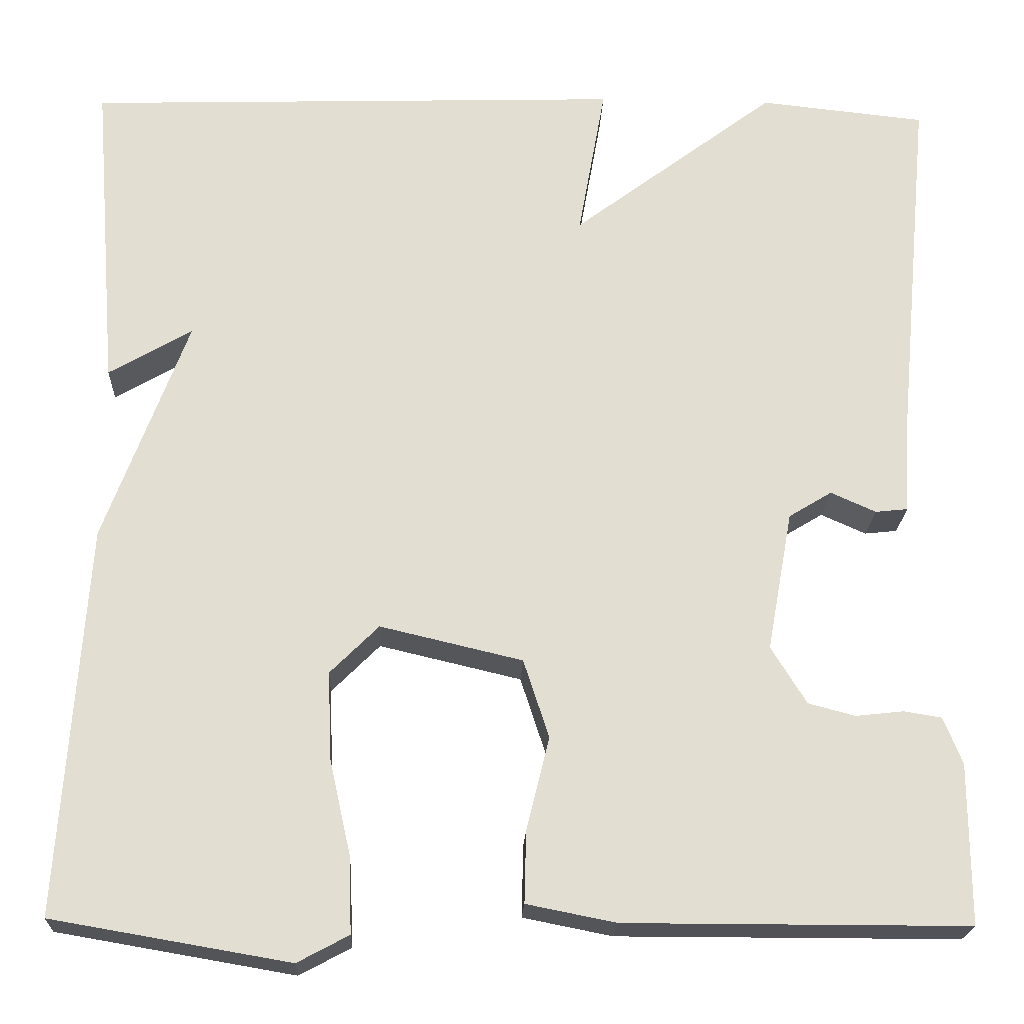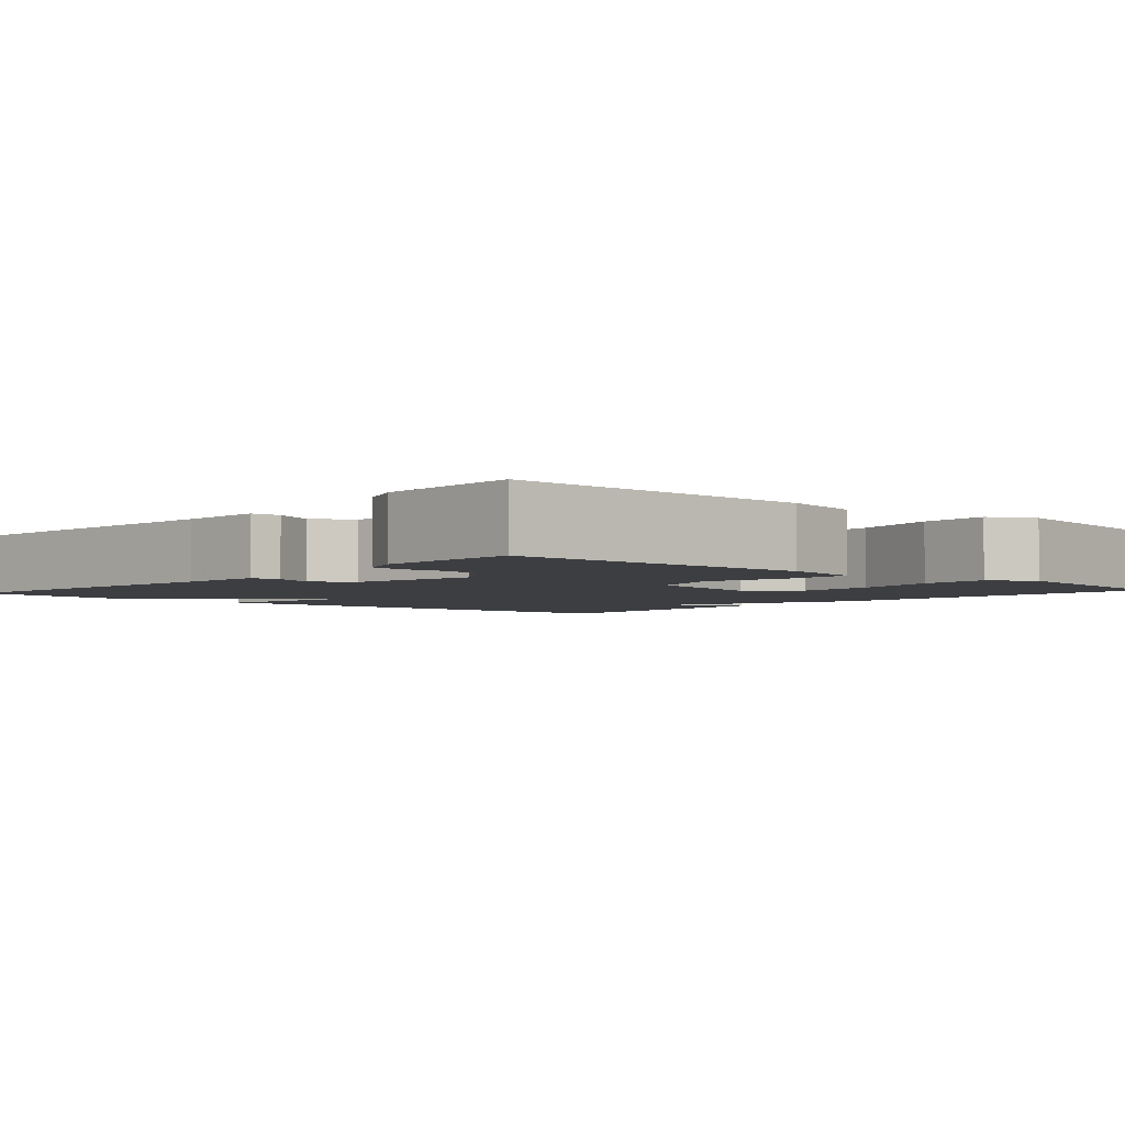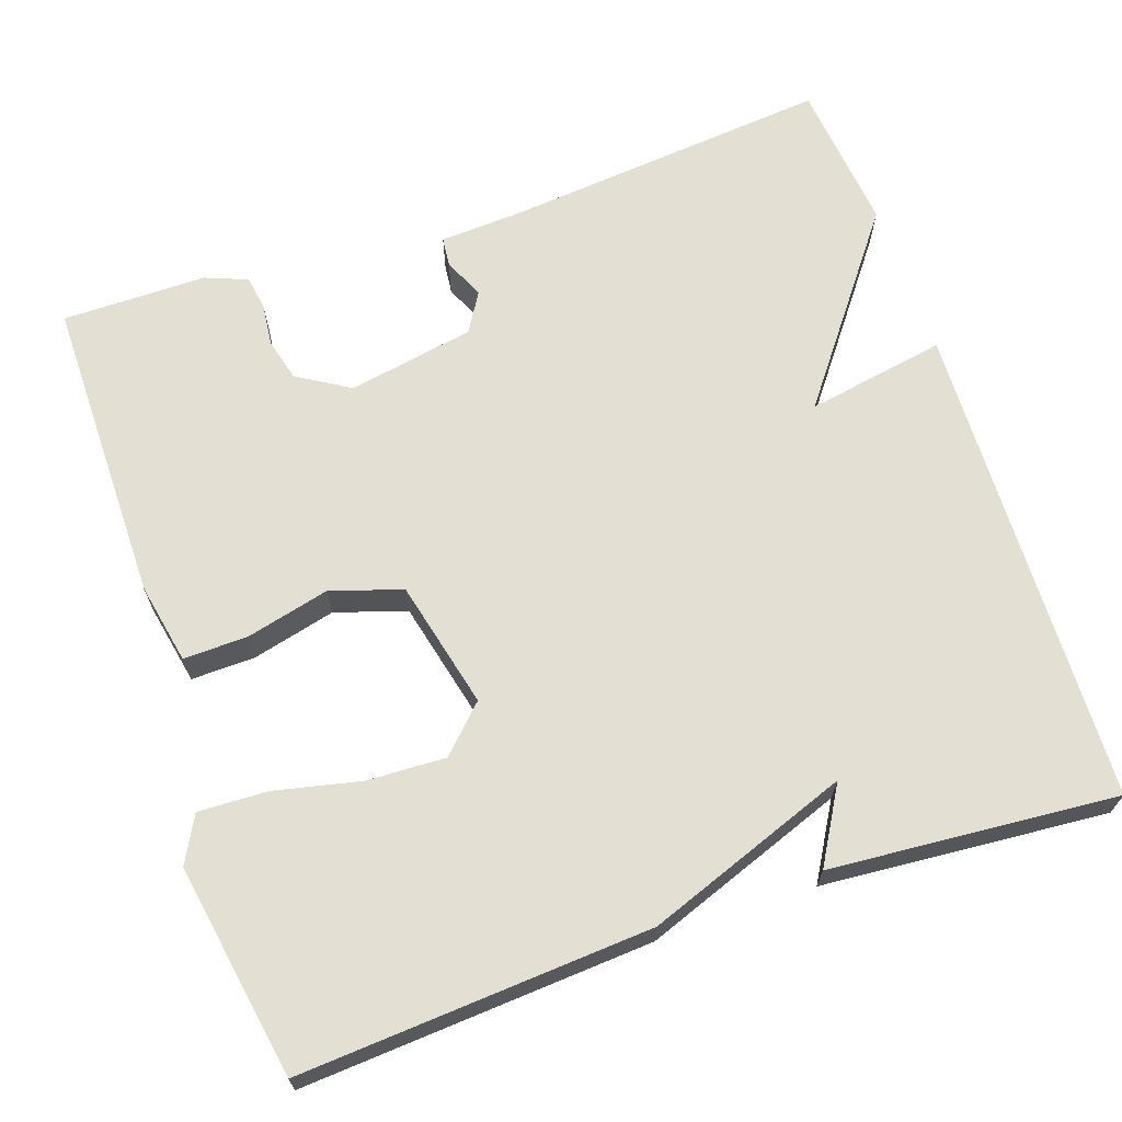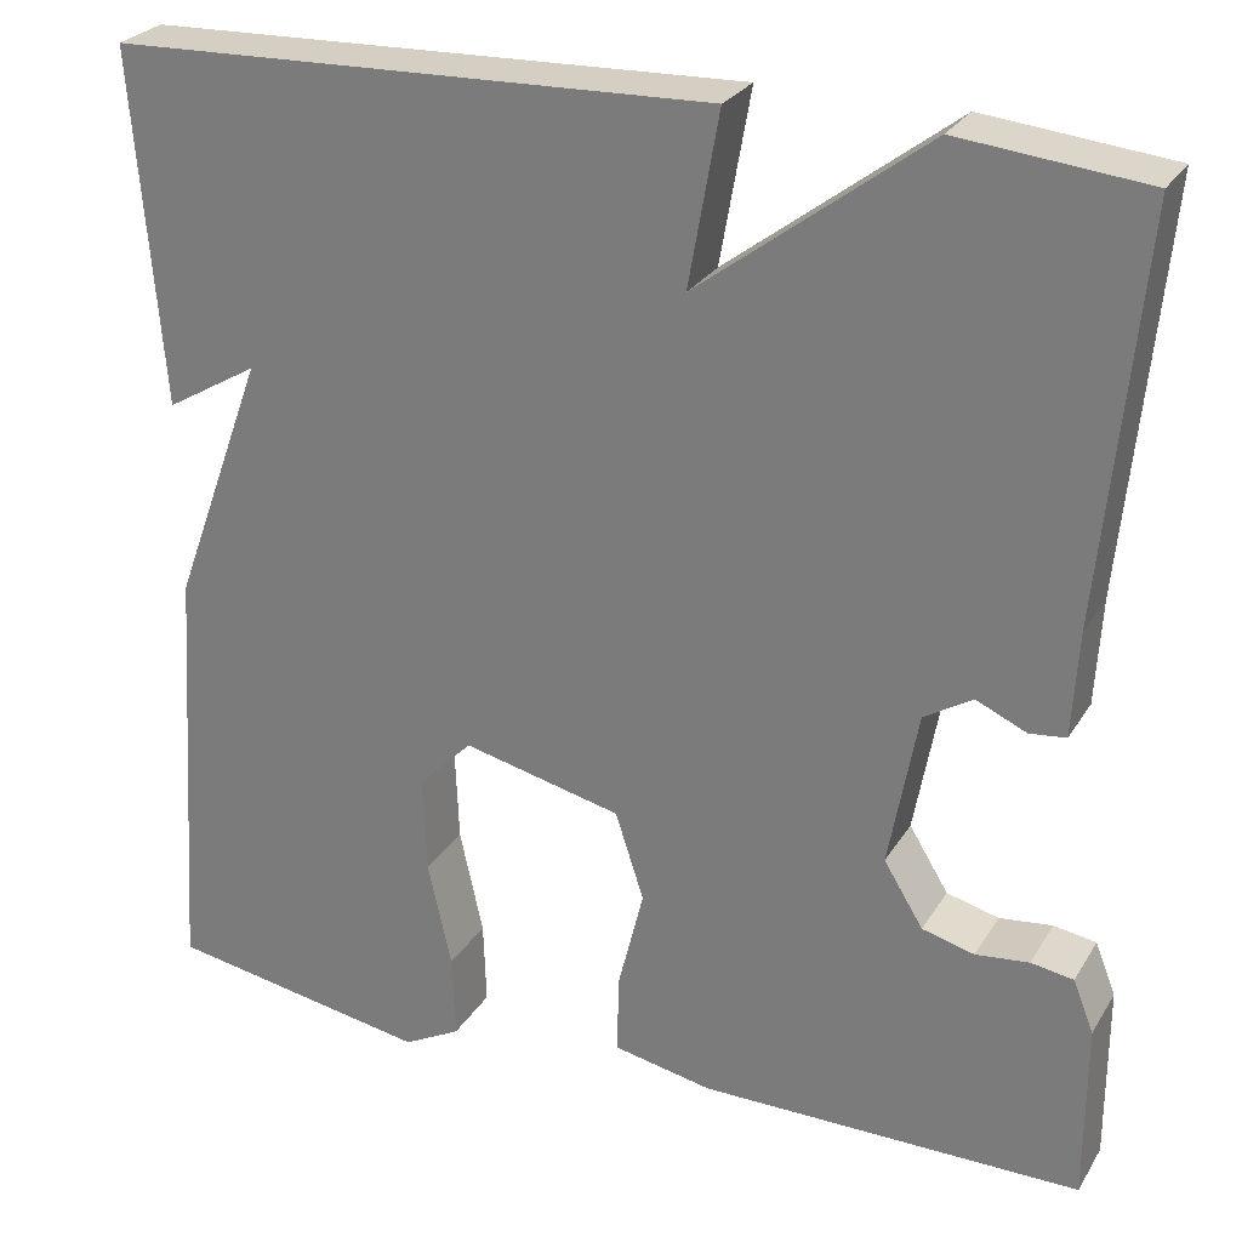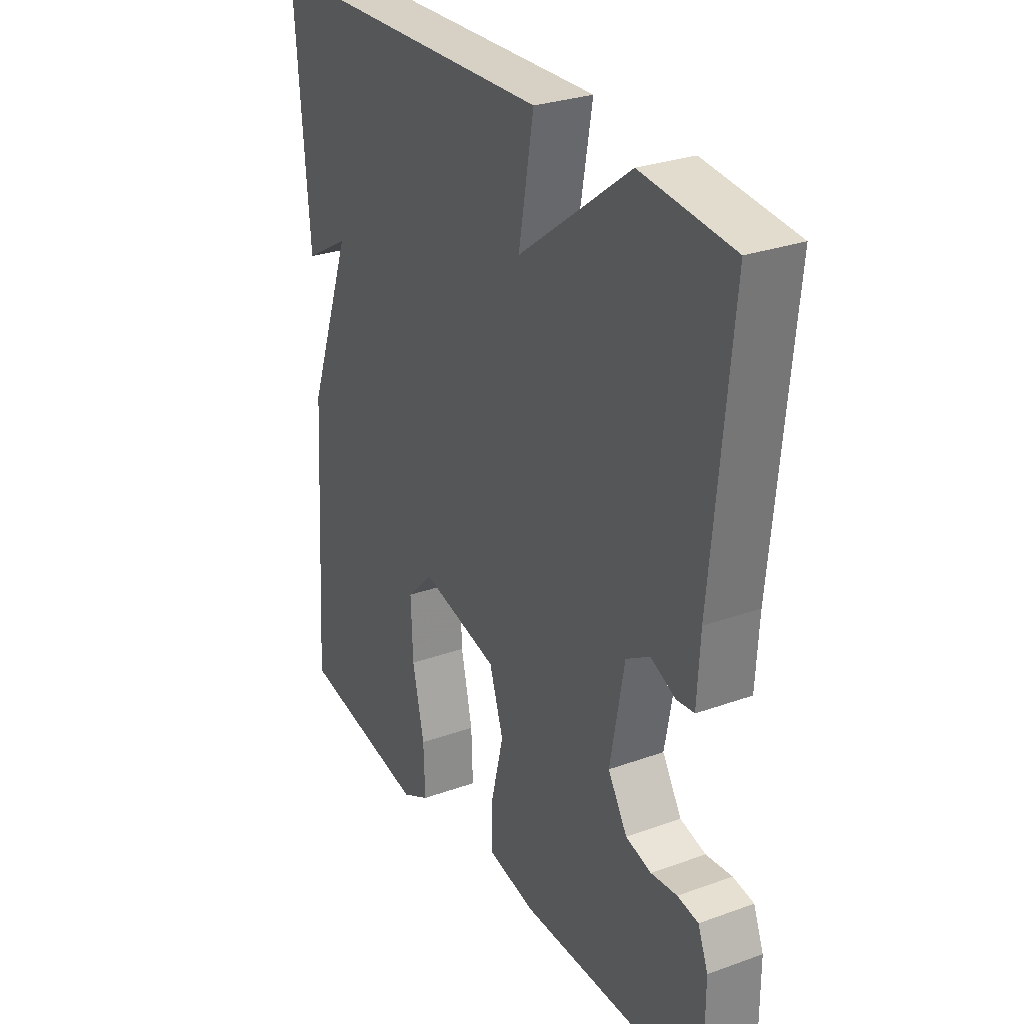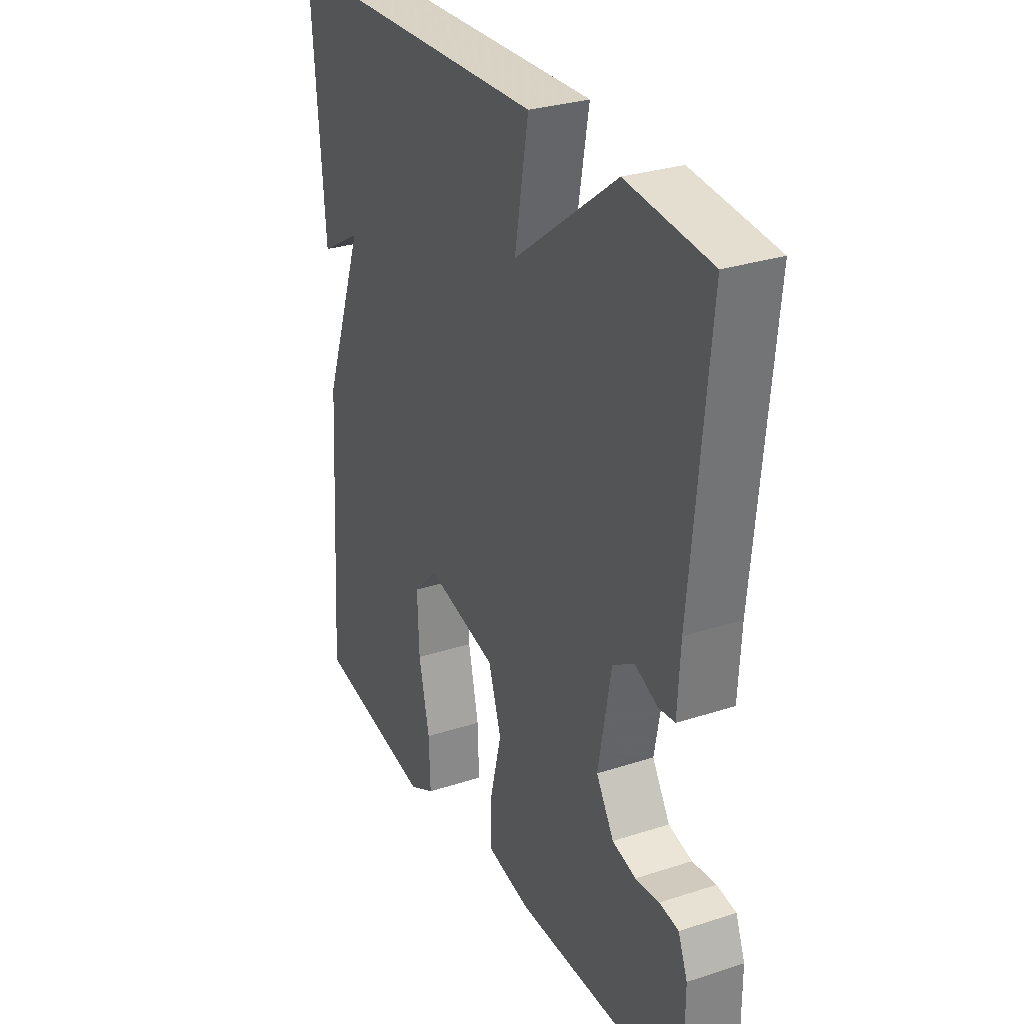
<metadata>
{"format":"obj","ext":"obj","renderer":"f3d","projection":"perspective","resolution":1024,"background":"white","views":[{"elev":-21.5,"azim":-2.3,"up":"+Z"},{"elev":-3.4,"azim":138.3,"up":"+Y"},{"elev":67.1,"azim":-108.9,"up":"+Y"},{"elev":26.8,"azim":25.1,"up":"+Z"},{"elev":28.8,"azim":61.7,"up":"+Z"},{"elev":29.6,"azim":64.4,"up":"+Z"}]}
</metadata>
<code>
v -0.5 0.07 0.5
v 0.111 0.07 0.52
v 0.08 0.07 0.345
v 0.311 0.07 0.52
v 0.5 0.07 0.5
v 0.461 0.07 0.091
v 0.455 0.07 -0.016
v 0.418 0.07 -0.02
v 0.367 0.07 0.003
v 0.318 0.07 -0.027
v 0.289 0.07 -0.186
v 0.329 0.07 -0.251
v 0.382 0.07 -0.265
v 0.436 0.07 -0.259
v 0.479 0.07 -0.266
v 0.5 0.07 -0.319
v 0.5 0.07 -0.5
v 0.113 0.07 -0.5
v 0.012 0.07 -0.48
v 0.014 0.07 -0.399
v 0.04 0.07 -0.294
v 0.011 0.07 -0.205
v -0.15 0.07 -0.167
v -0.205 0.07 -0.222
v -0.201 0.07 -0.321
v -0.177 0.07 -0.429
v -0.174 0.07 -0.515
v -0.232 0.07 -0.546
v -0.5 0.07 -0.5
v -0.471 0.07 -0.06
v -0.377 0.07 0.195
v -0.471 0.07 0.14
v -0.5 0 0.5
v 0.111 0 0.52
v 0.08 0 0.345
v 0.311 0 0.52
v 0.5 0 0.5
v 0.461 0 0.091
v 0.455 0 -0.016
v 0.418 0 -0.02
v 0.367 0 0.003
v 0.318 0 -0.027
v 0.289 0 -0.186
v 0.329 0 -0.251
v 0.382 0 -0.265
v 0.436 0 -0.259
v 0.479 0 -0.266
v 0.5 0 -0.319
v 0.5 0 -0.5
v 0.113 0 -0.5
v 0.012 0 -0.48
v 0.014 0 -0.399
v 0.04 0 -0.294
v 0.011 0 -0.205
v -0.15 0 -0.167
v -0.205 0 -0.222
v -0.201 0 -0.321
v -0.177 0 -0.429
v -0.174 0 -0.515
v -0.232 0 -0.546
v -0.5 0 -0.5
v -0.471 0 -0.06
v -0.377 0 0.195
v -0.471 0 0.14
f 31 32 1 2
f 29 30 31
f 28 29 31
f 27 28 31
f 26 27 31
f 25 26 31
f 24 25 31
f 31 2 3
f 24 31 3
f 23 24 3
f 4 5 6
f 3 4 6
f 23 3 6
f 22 23 6
f 19 20 21
f 18 19 21
f 17 18 21
f 16 17 21
f 15 16 21
f 13 14 15
f 13 15 21
f 12 13 21 22
f 6 7 8 9
f 6 9 10
f 22 6 10
f 11 12 22
f 10 11 22
f 34 33 64 63
f 63 62 61
f 63 61 60
f 63 60 59
f 63 59 58
f 63 58 57
f 63 57 56
f 35 34 63
f 35 63 56
f 35 56 55
f 38 37 36
f 38 36 35
f 38 35 55
f 38 55 54
f 53 52 51
f 53 51 50
f 53 50 49
f 53 49 48
f 53 48 47
f 47 46 45
f 53 47 45
f 54 53 45 44
f 41 40 39 38
f 42 41 38
f 42 38 54
f 54 44 43
f 54 43 42
f 1 33 34 2
f 2 34 35 3
f 3 35 36 4
f 4 36 37 5
f 5 37 38 6
f 6 38 39 7
f 7 39 40 8
f 8 40 41 9
f 9 41 42 10
f 10 42 43 11
f 11 43 44 12
f 12 44 45 13
f 13 45 46 14
f 14 46 47 15
f 15 47 48 16
f 16 48 49 17
f 17 49 50 18
f 18 50 51 19
f 19 51 52 20
f 20 52 53 21
f 21 53 54 22
f 22 54 55 23
f 23 55 56 24
f 24 56 57 25
f 25 57 58 26
f 26 58 59 27
f 27 59 60 28
f 28 60 61 29
f 29 61 62 30
f 30 62 63 31
f 31 63 64 32
f 32 64 33 1

</code>
